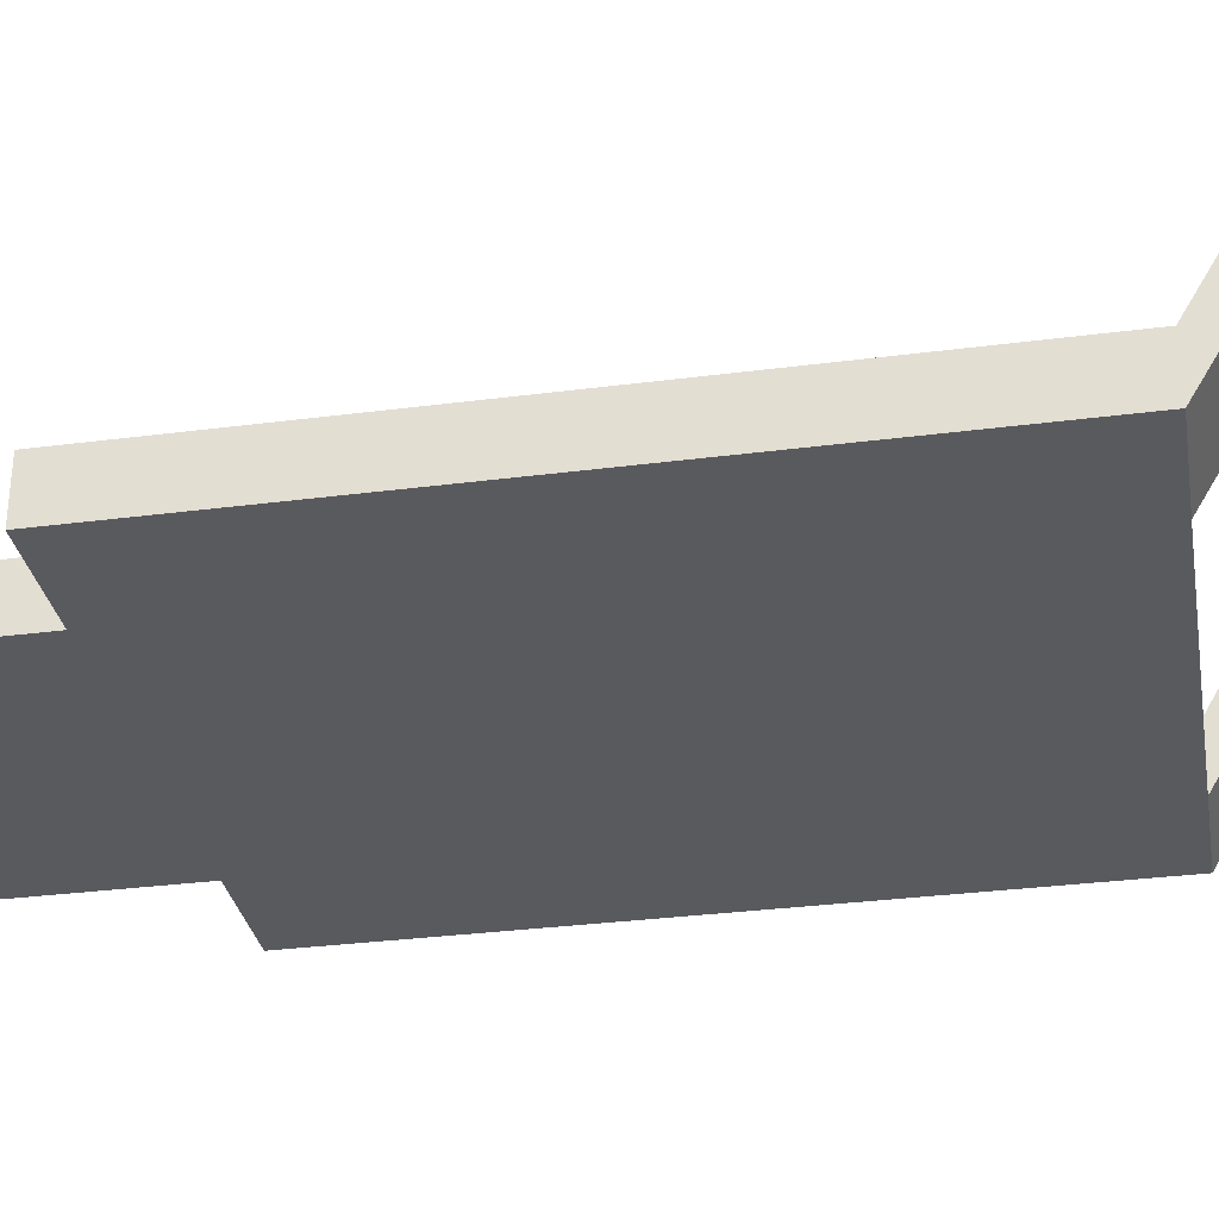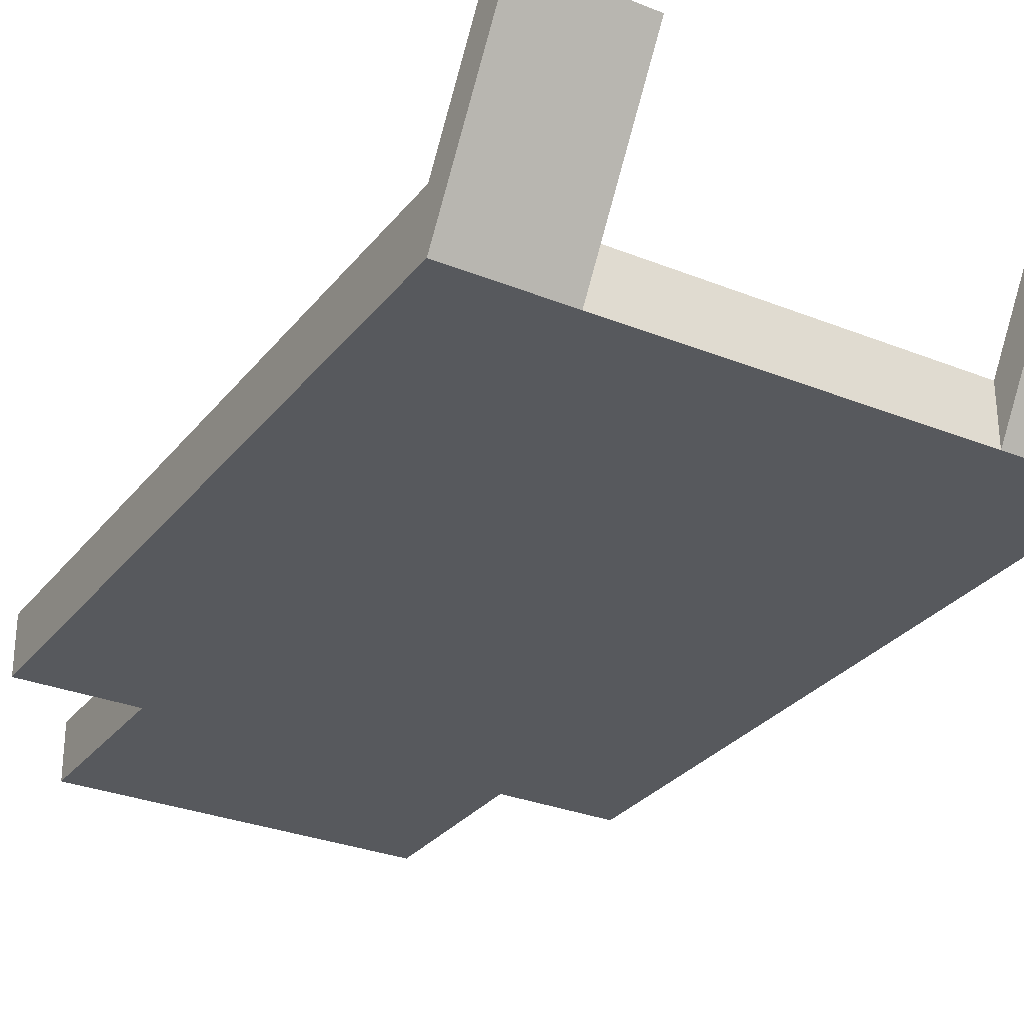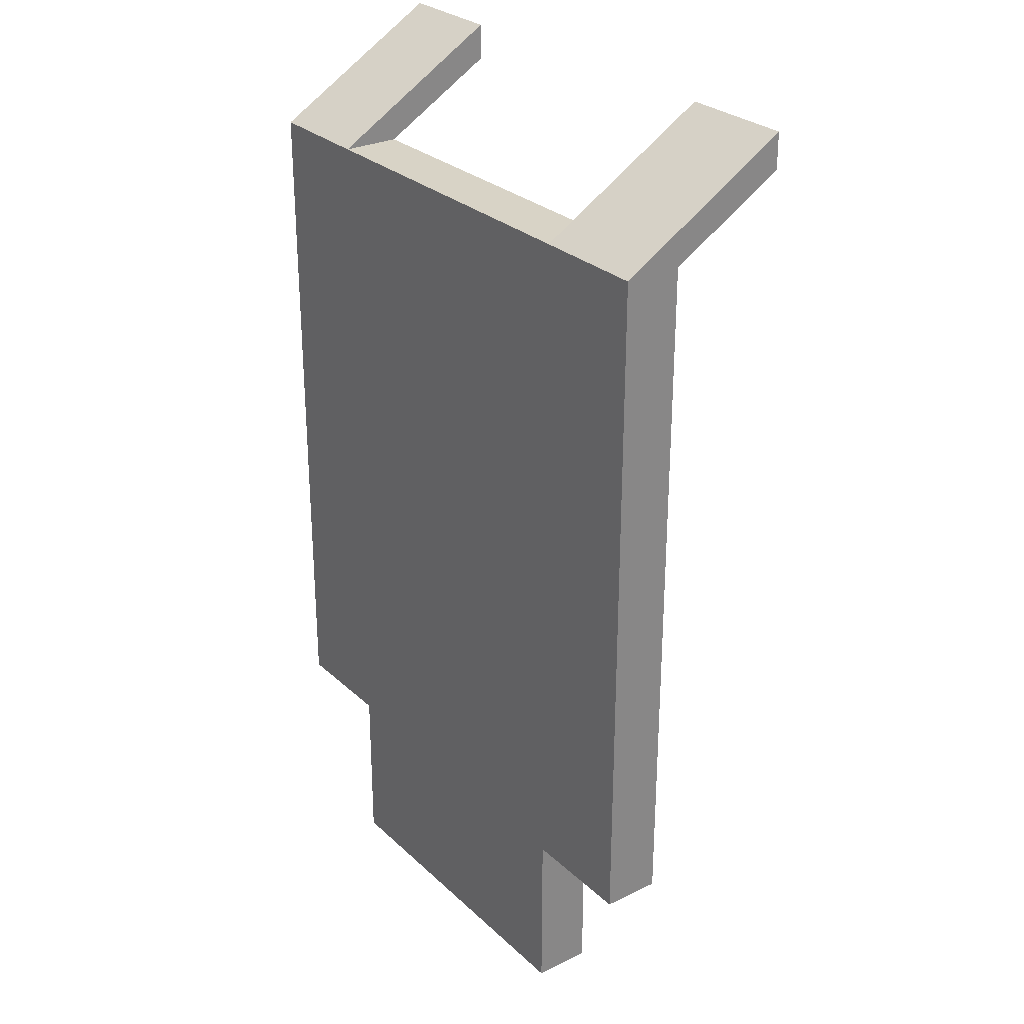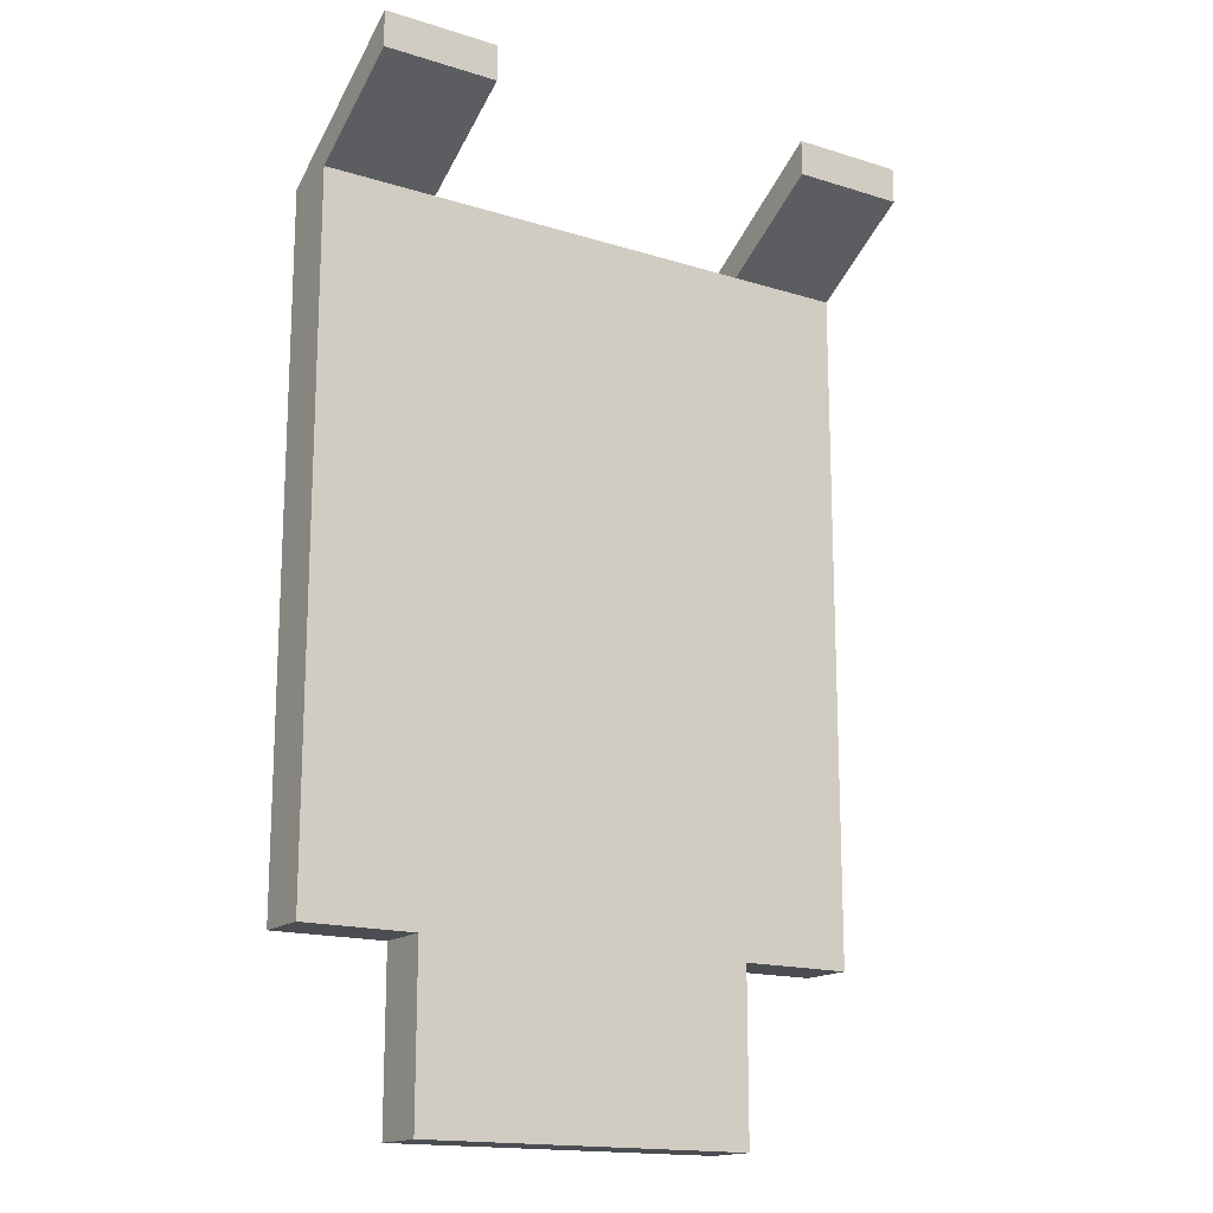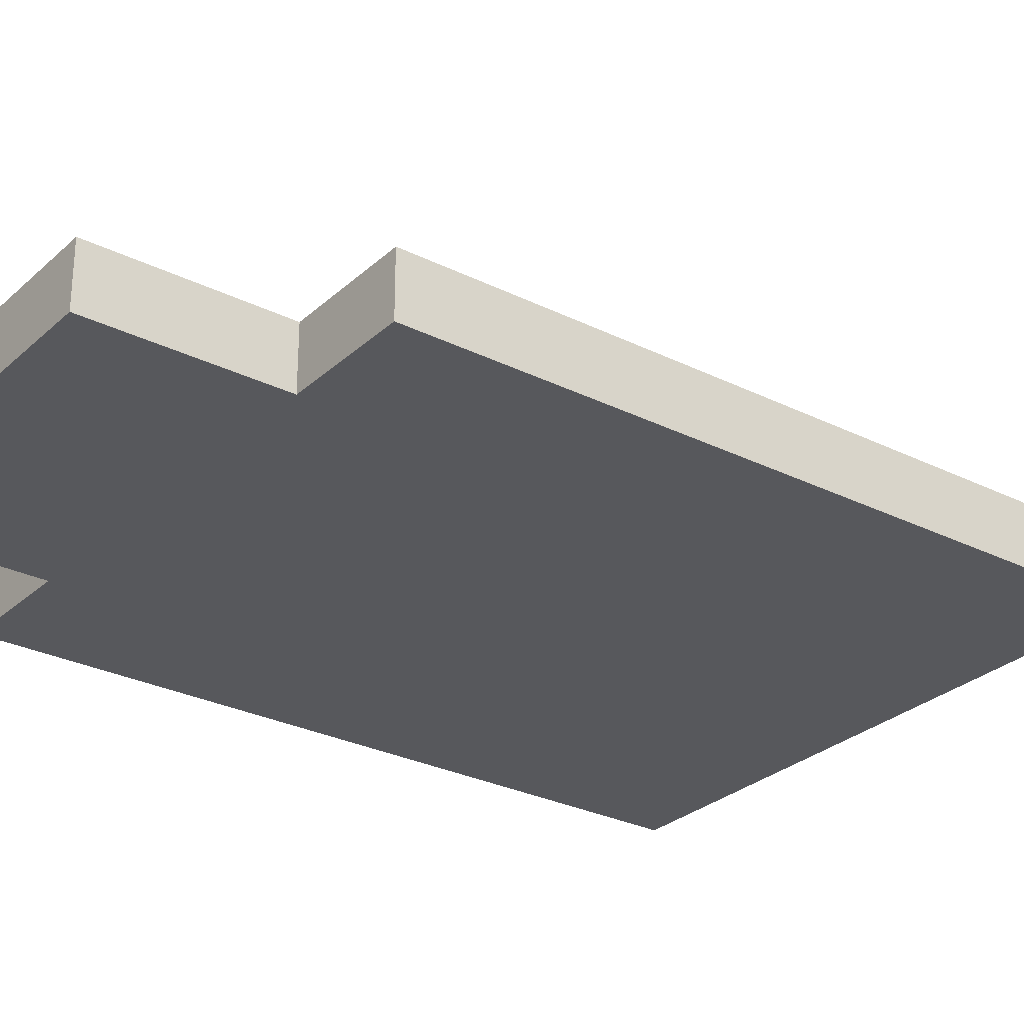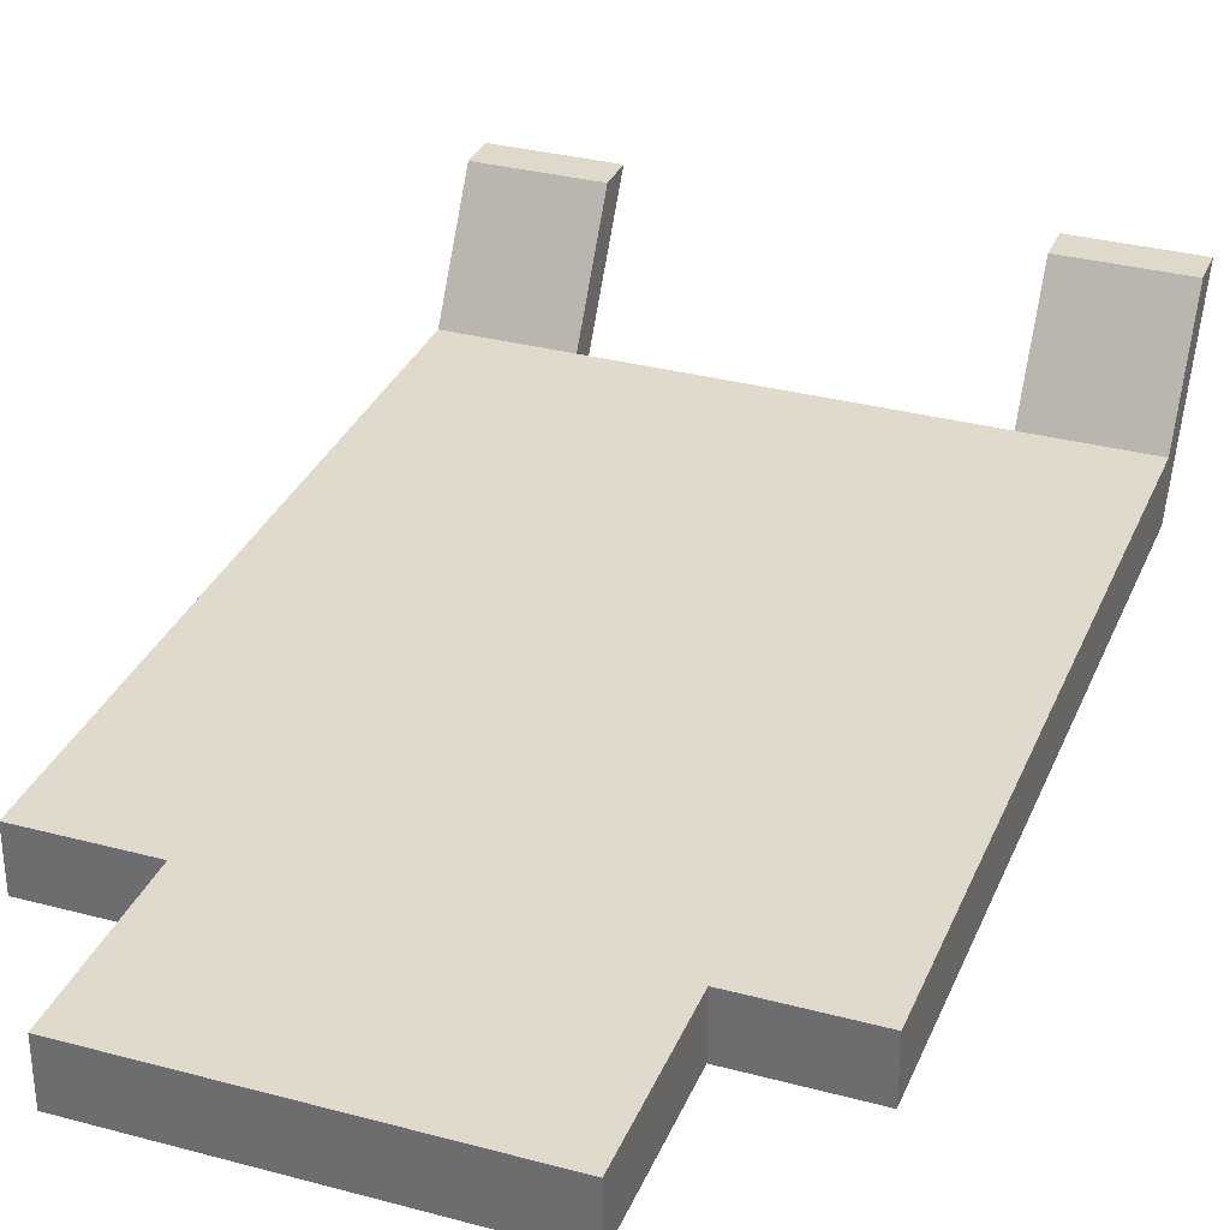
<metadata>
{"format":"obj","ext":"obj","renderer":"f3d","projection":"perspective","resolution":1024,"background":"white","views":[{"elev":-31.8,"azim":100.3,"up":"+Z"},{"elev":-29.5,"azim":149.3,"up":"+Z"},{"elev":28.1,"azim":-126.3,"up":"+Y"},{"elev":-16.3,"azim":-32.6,"up":"+Y"},{"elev":-28.4,"azim":53.1,"up":"+Z"},{"elev":32.5,"azim":20.4,"up":"+Z"}]}
</metadata>
<code>
g cape_ BloodyDemon
v 0.1876 0.08704 0.08503
v 0.1876 -0.02523 -0.1
v 0.3122 -0.02498 -0.1
v 0.3122 0.08704 0.08503
v 0.3122 -0.02504 -0.03775
v 0.1876 -0.02529 -0.03775
v 0.1876 0.04824 0.08518
v 0.3122 0.04824 0.08518
v -0.1861 -0.9596 -0.1009
v -0.1861 -0.9597 -0.03865
v 0.1876 -0.9597 -0.03865
v 0.1876 -0.9596 -0.1009
v 0.1876 -0.9596 -0.1009
v 0.1876 -0.9597 -0.03865
v 0.1876 -0.7728 -0.03847
v 0.1876 -0.7727 -0.1008
v -0.1861 -0.7727 -0.1008
v -0.1861 -0.7728 -0.03847
v -0.1861 -0.9597 -0.03865
v -0.1861 -0.9596 -0.1009
v 0.1876 -0.7727 -0.1008
v 0.1876 -0.7728 -0.03847
v 0.3122 -0.7728 -0.03847
v 0.3122 -0.7727 -0.1008
v -0.3107 -0.7727 -0.1008
v -0.3107 -0.7728 -0.03847
v -0.1861 -0.7728 -0.03847
v -0.1861 -0.7727 -0.1008
v 0.3122 -0.02498 -0.1
v 0.3122 -0.02504 -0.03775
v 0.3122 0.04824 0.08518
v 0.3122 0.08704 0.08503
v 0.3122 -0.7727 -0.1008
v 0.3122 -0.7728 -0.03847
v 0.1876 0.04824 0.08518
v 0.1876 -0.02529 -0.03775
v 0.1876 -0.02523 -0.1
v 0.1876 0.08704 0.08503
v 0.3122 0.08704 0.08503
v 0.3122 0.04824 0.08518
v 0.1876 0.04824 0.08518
v 0.1876 0.08704 0.08503
v -0.1861 -0.02523 -0.1
v -0.1861 -0.02529 -0.03775
v -0.1861 0.04824 0.08518
v -0.1861 0.08704 0.08503
v -0.3107 0.08704 0.08503
v -0.3107 0.04824 0.08518
v -0.3107 -0.02533 -0.03775
v -0.3107 -0.02527 -0.1
v -0.3107 -0.7728 -0.03847
v -0.3107 -0.7727 -0.1008
v -0.1861 0.08704 0.08503
v -0.1861 0.04824 0.08518
v -0.3107 0.04824 0.08518
v -0.3107 0.08704 0.08503
v -0.1861 -0.02523 -0.1
v 0.1876 -0.02523 -0.1
v 0.1876 -0.02529 -0.03775
v -0.1861 -0.02529 -0.03775
v -0.1861 -0.02529 -0.03775
v -0.3107 -0.02533 -0.03775
v -0.3107 0.04824 0.08518
v -0.1861 0.04824 0.08518
v -0.3107 0.08704 0.08503
v -0.3107 -0.02527 -0.1
v -0.1861 -0.02523 -0.1
v -0.1861 0.08704 0.08503
v -0.3107 -0.02533 -0.03775
v -0.1861 -0.02529 -0.03775
v -0.1861 -0.7728 -0.03847
v -0.3107 -0.7728 -0.03847
v -0.1861 -0.9597 -0.03865
v 0.1876 -0.9597 -0.03865
v 0.1876 -0.7728 -0.03847
v 0.1876 -0.02529 -0.03775
v 0.3122 -0.7728 -0.03847
v 0.3122 -0.02504 -0.03775
v -0.1861 -0.9596 -0.1009
v 0.1876 -0.9596 -0.1009
v 0.1876 -0.7727 -0.1008
v -0.1861 -0.02523 -0.1
v -0.1861 -0.7727 -0.1008
v -0.3107 -0.02527 -0.1
v -0.3107 -0.7727 -0.1008
v 0.1876 -0.02523 -0.1
v 0.3122 -0.7727 -0.1008
v 0.3122 -0.02498 -0.1
f -86 -87 -88
f -85 -86 -88
f -82 -83 -84
f -81 -82 -84
f -78 -79 -80
f -77 -78 -80
f -74 -75 -76
f -73 -74 -76
f -70 -71 -72
f -69 -70 -72
f -66 -67 -68
f -65 -66 -68
f -62 -63 -64
f -61 -62 -64
f -58 -59 -60
f -57 -58 -60
f -60 -59 -56
f -59 -55 -56
f -52 -53 -54
f -51 -52 -54
f -48 -49 -50
f -47 -48 -50
f -44 -45 -46
f -43 -44 -46
f -40 -41 -42
f -39 -40 -42
f -38 -40 -39
f -37 -38 -39
f -34 -35 -36
f -33 -34 -36
f -30 -31 -32
f -29 -30 -32
f -26 -27 -28
f -25 -26 -28
f -22 -23 -24
f -21 -22 -24
f -18 -19 -20
f -20 -17 -18
f -19 -18 -16
f -19 -16 -15
f -19 -15 -14
f -13 -19 -14
f -13 -14 -12
f -12 -11 -13
f -8 -9 -10
f -10 -7 -8
f -10 -6 -7
f -6 -5 -7
f -6 -4 -5
f -8 -7 -3
f -2 -8 -3
f -3 -1 -2

</code>
